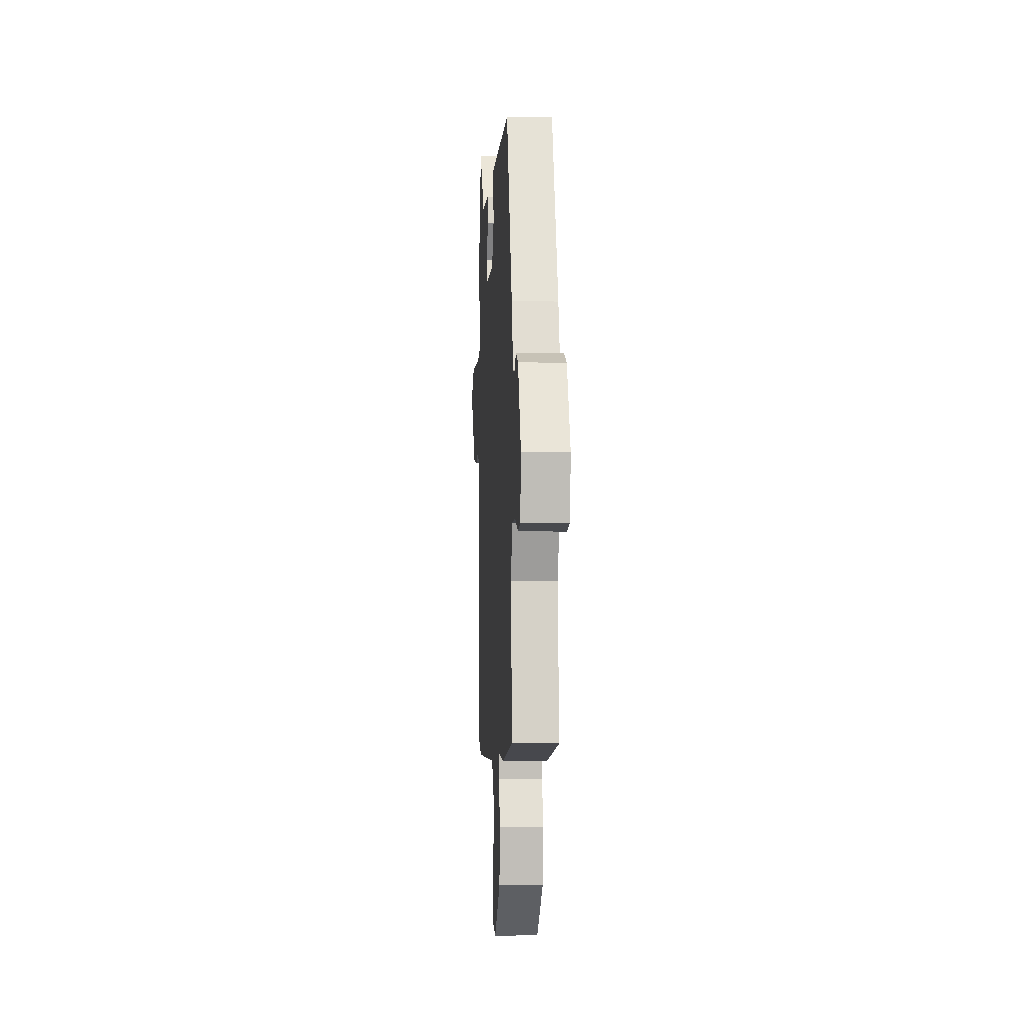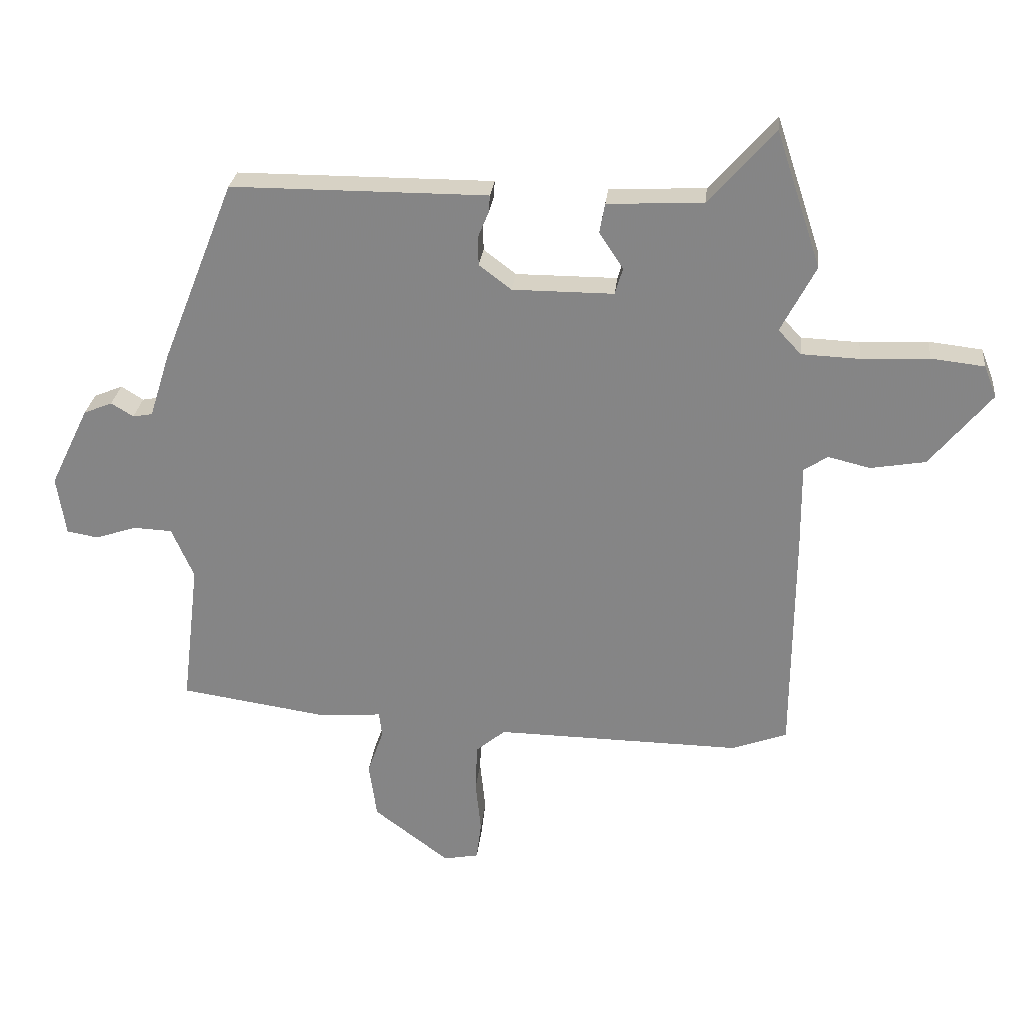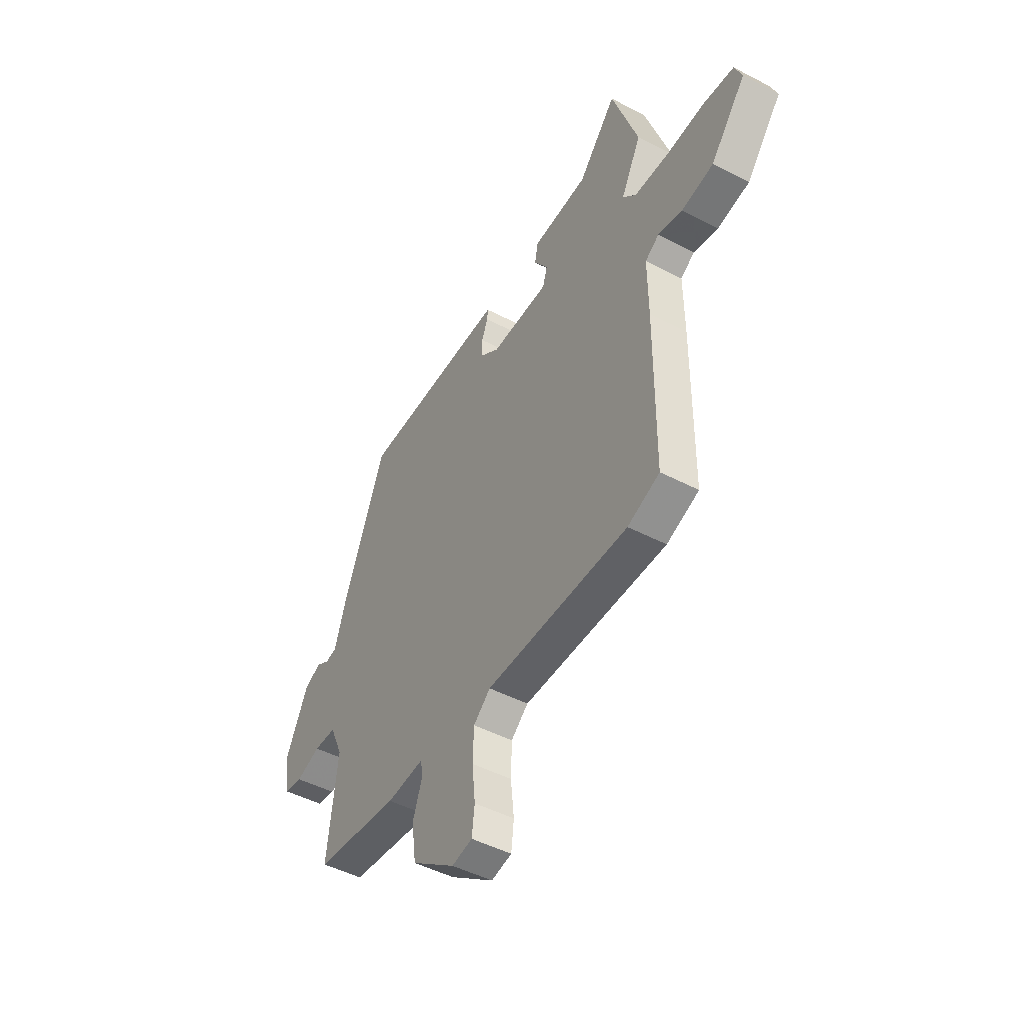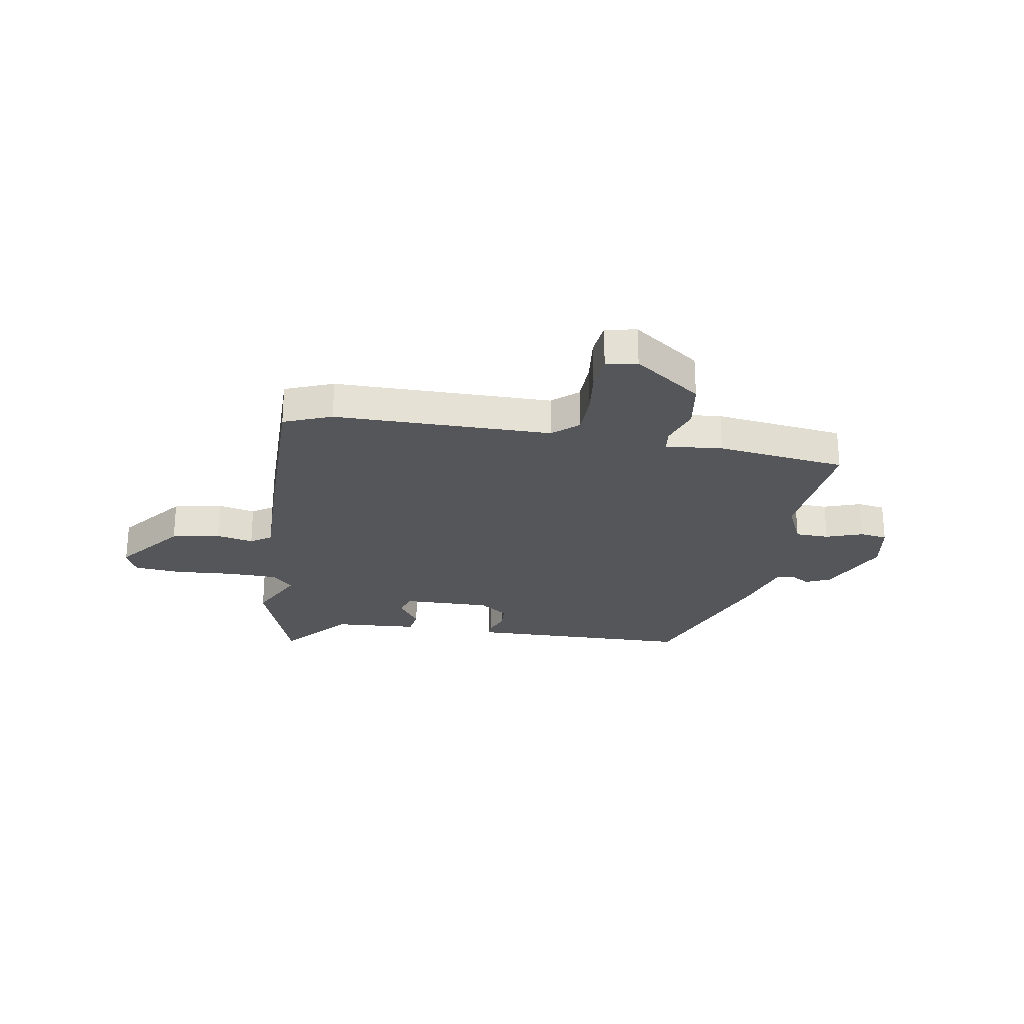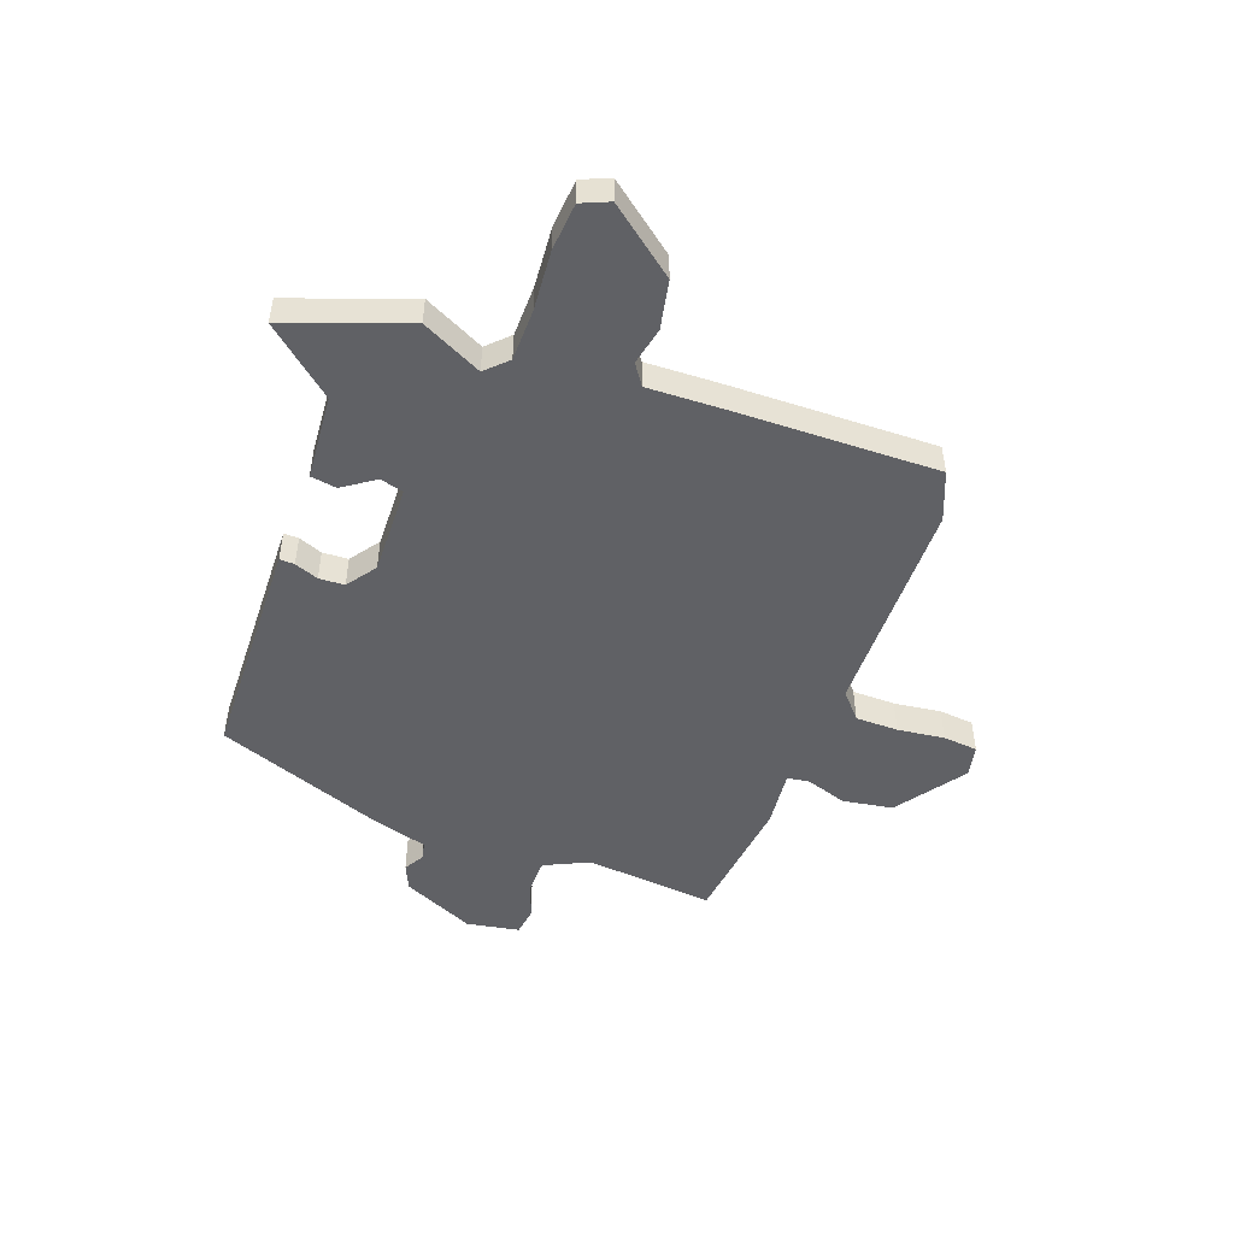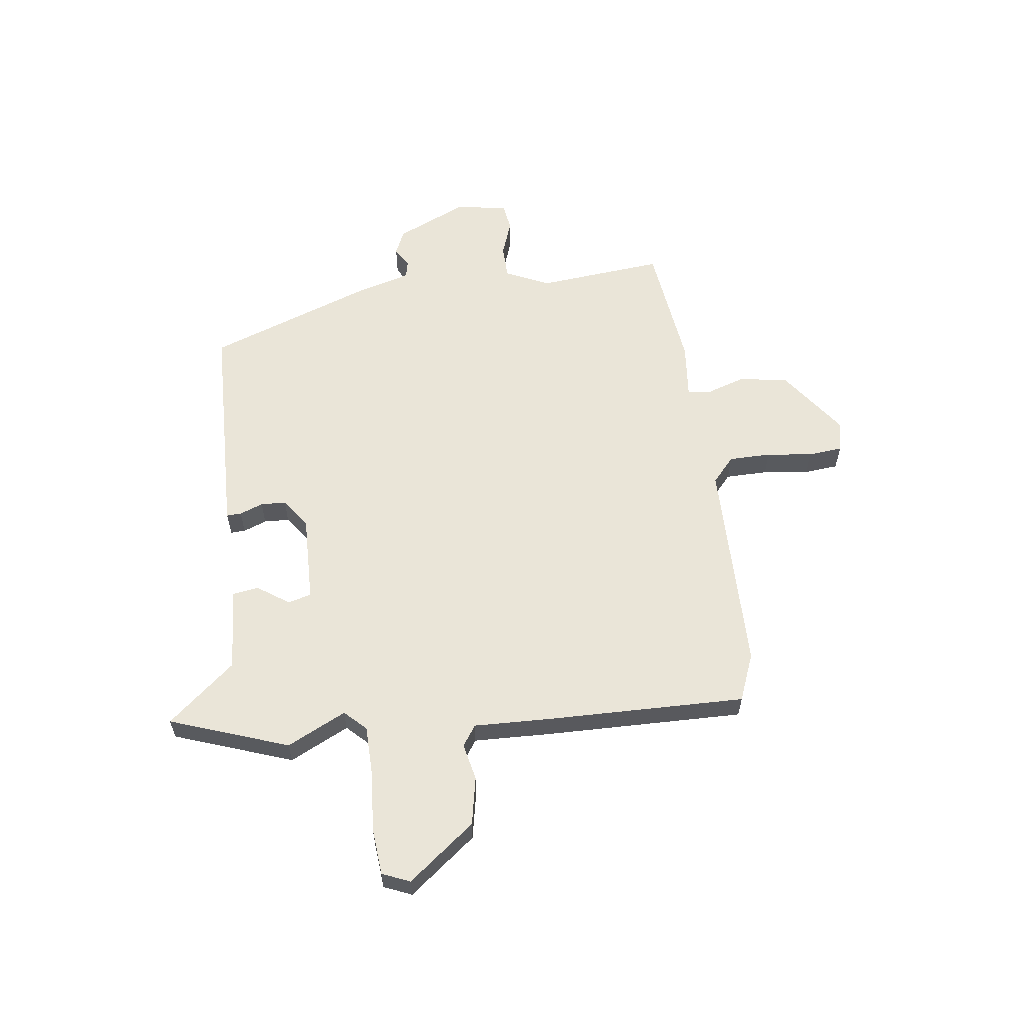
<metadata>
{"format":"obj","ext":"obj","renderer":"f3d","projection":"perspective","resolution":1024,"background":"white","views":[{"elev":-3.5,"azim":-93.4,"up":"+Z"},{"elev":27.2,"azim":6.1,"up":"+Z"},{"elev":-47.8,"azim":59.6,"up":"+Z"},{"elev":-25.3,"azim":171.6,"up":"+Y"},{"elev":-49.6,"azim":71.4,"up":"+Y"},{"elev":59.0,"azim":84.0,"up":"+Y"}]}
</metadata>
<code>
v -0.555 0.07 -0.468
v -0.526 0.07 -0.227
v -0.563 0.07 -0.142
v -0.627 0.07 -0.139
v -0.697 0.07 -0.162
v -0.749 0.07 -0.153
v -0.764 0.07 -0.054
v -0.699 0.07 0.08
v -0.651 0.07 0.1
v -0.614 0.07 0.077
v -0.581 0.07 0.083
v -0.547 0.07 0.191
v -0.425 0.07 0.498
v -0.046 0.07 0.499
v 0.003 0.07 0.499
v 0.001 0.07 0.471
v -0.017 0.07 0.427
v -0.016 0.07 0.379
v 0.038 0.07 0.338
v 0.207 0.07 0.338
v 0.22 0.07 0.382
v 0.18 0.07 0.443
v 0.189 0.07 0.492
v 0.349 0.07 0.5
v 0.459 0.07 0.624
v 0.534 0.07 0.397
v 0.476 0.07 0.286
v 0.514 0.07 0.245
v 0.611 0.07 0.241
v 0.724 0.07 0.247
v 0.813 0.07 0.237
v 0.834 0.07 0.184
v 0.732 0.07 0.06
v 0.64 0.07 0.044
v 0.57 0.07 0.061
v 0.53 0.07 0.035
v 0.531 0.07 -0.109
v 0.528 0.07 -0.49
v 0.436 0.07 -0.524
v 0.024 0.07 -0.518
v -0.025 0.07 -0.559
v -0.028 0.07 -0.639
v -0.019 0.07 -0.727
v -0.027 0.07 -0.792
v -0.086 0.07 -0.803
v -0.212 0.07 -0.708
v -0.225 0.07 -0.614
v -0.198 0.07 -0.538
v -0.203 0.07 -0.496
v -0.311 0.07 -0.504
v -0.555 0 -0.468
v -0.526 0 -0.227
v -0.563 0 -0.142
v -0.627 0 -0.139
v -0.697 0 -0.162
v -0.749 0 -0.153
v -0.764 0 -0.054
v -0.699 0 0.08
v -0.651 0 0.1
v -0.614 0 0.077
v -0.581 0 0.083
v -0.547 0 0.191
v -0.425 0 0.498
v -0.046 0 0.499
v 0.003 0 0.499
v 0.001 0 0.471
v -0.017 0 0.427
v -0.016 0 0.379
v 0.038 0 0.338
v 0.207 0 0.338
v 0.22 0 0.382
v 0.18 0 0.443
v 0.189 0 0.492
v 0.349 0 0.5
v 0.459 0 0.624
v 0.534 0 0.397
v 0.476 0 0.286
v 0.514 0 0.245
v 0.611 0 0.241
v 0.724 0 0.247
v 0.813 0 0.237
v 0.834 0 0.184
v 0.732 0 0.06
v 0.64 0 0.044
v 0.57 0 0.061
v 0.53 0 0.035
v 0.531 0 -0.109
v 0.528 0 -0.49
v 0.436 0 -0.524
v 0.024 0 -0.518
v -0.025 0 -0.559
v -0.028 0 -0.639
v -0.019 0 -0.727
v -0.027 0 -0.792
v -0.086 0 -0.803
v -0.212 0 -0.708
v -0.225 0 -0.614
v -0.198 0 -0.538
v -0.203 0 -0.496
v -0.311 0 -0.504
f 49 50 1 2
f 45 46 47 48
f 45 48 49
f 42 43 44 45
f 41 42 45 49
f 40 41 49 2
f 36 37 38 39
f 36 39 40 2
f 32 33 34 35
f 30 31 32 35
f 29 30 35 36
f 28 29 36 2
f 24 25 26 27
f 22 23 24 27
f 21 22 27 28
f 20 21 28
f 19 20 28 2
f 14 15 16 17
f 14 17 18
f 11 12 13 14
f 11 14 18
f 7 8 9 10
f 7 10 11
f 4 5 6 7
f 3 4 7 11
f 11 18 19
f 2 3 11 19
f 52 51 100 99
f 98 97 96 95
f 99 98 95
f 95 94 93 92
f 99 95 92 91
f 52 99 91 90
f 89 88 87 86
f 52 90 89 86
f 85 84 83 82
f 85 82 81 80
f 86 85 80 79
f 52 86 79 78
f 77 76 75 74
f 77 74 73 72
f 78 77 72 71
f 78 71 70
f 52 78 70 69
f 67 66 65 64
f 68 67 64
f 64 63 62 61
f 68 64 61
f 60 59 58 57
f 61 60 57
f 57 56 55 54
f 61 57 54 53
f 69 68 61
f 69 61 53 52
f 1 51 52 2
f 2 52 53 3
f 3 53 54 4
f 4 54 55 5
f 5 55 56 6
f 6 56 57 7
f 7 57 58 8
f 8 58 59 9
f 9 59 60 10
f 10 60 61 11
f 11 61 62 12
f 12 62 63 13
f 13 63 64 14
f 14 64 65 15
f 15 65 66 16
f 16 66 67 17
f 17 67 68 18
f 18 68 69 19
f 19 69 70 20
f 20 70 71 21
f 21 71 72 22
f 22 72 73 23
f 23 73 74 24
f 24 74 75 25
f 25 75 76 26
f 26 76 77 27
f 27 77 78 28
f 28 78 79 29
f 29 79 80 30
f 30 80 81 31
f 31 81 82 32
f 32 82 83 33
f 33 83 84 34
f 34 84 85 35
f 35 85 86 36
f 36 86 87 37
f 37 87 88 38
f 38 88 89 39
f 39 89 90 40
f 40 90 91 41
f 41 91 92 42
f 42 92 93 43
f 43 93 94 44
f 44 94 95 45
f 45 95 96 46
f 46 96 97 47
f 47 97 98 48
f 48 98 99 49
f 49 99 100 50
f 50 100 51 1

</code>
